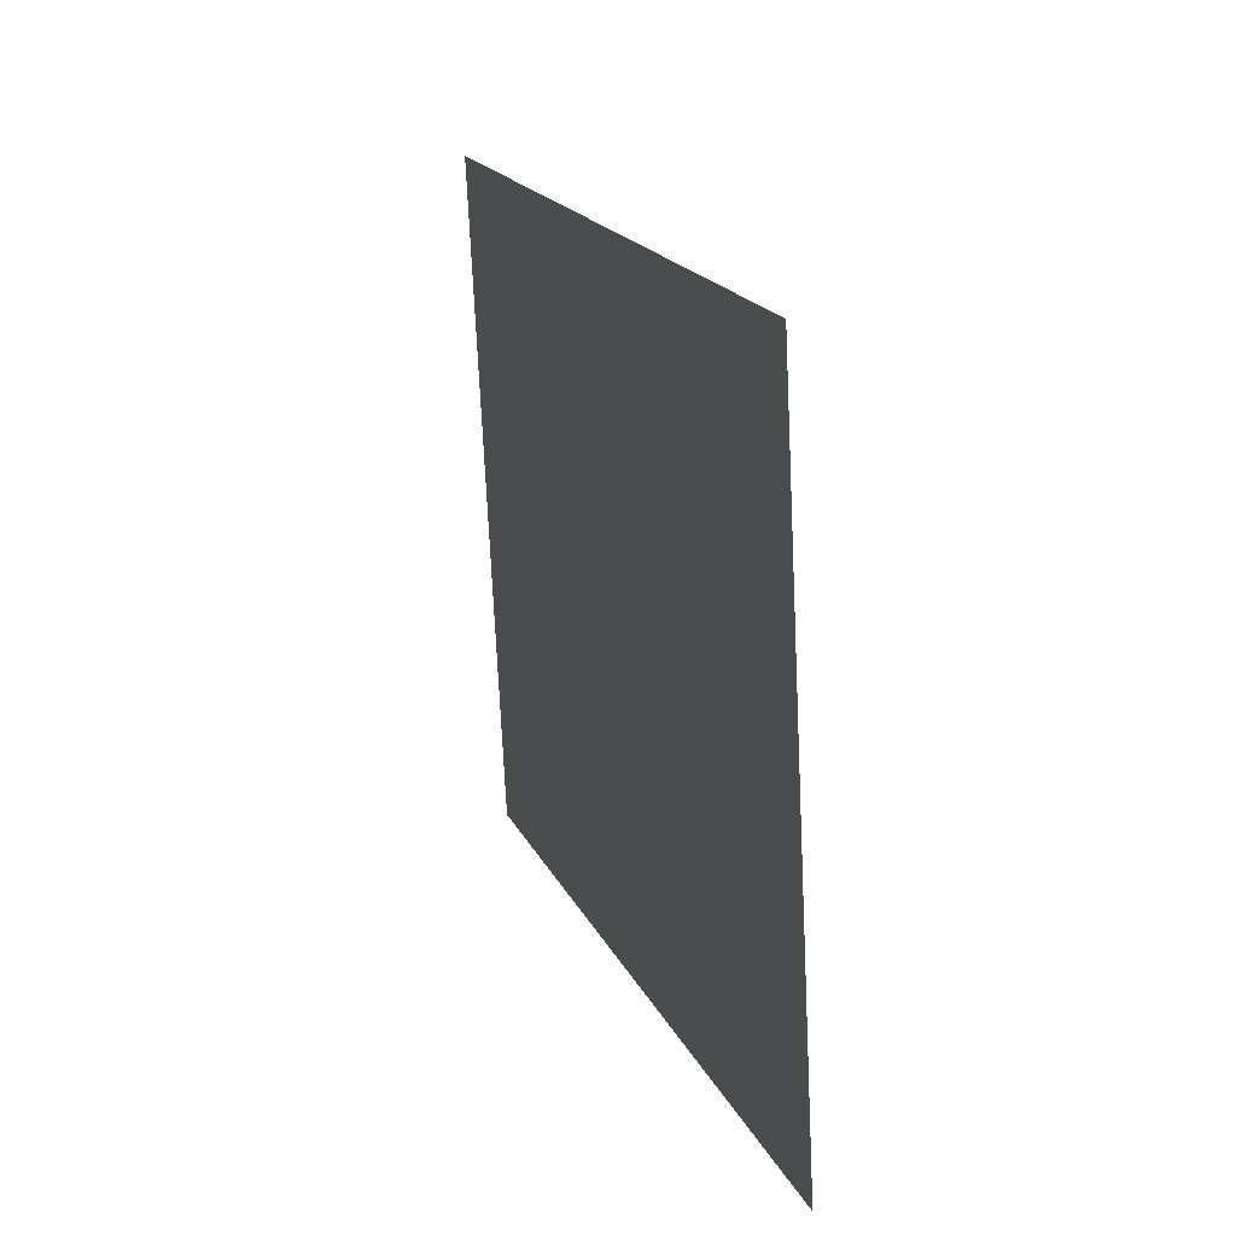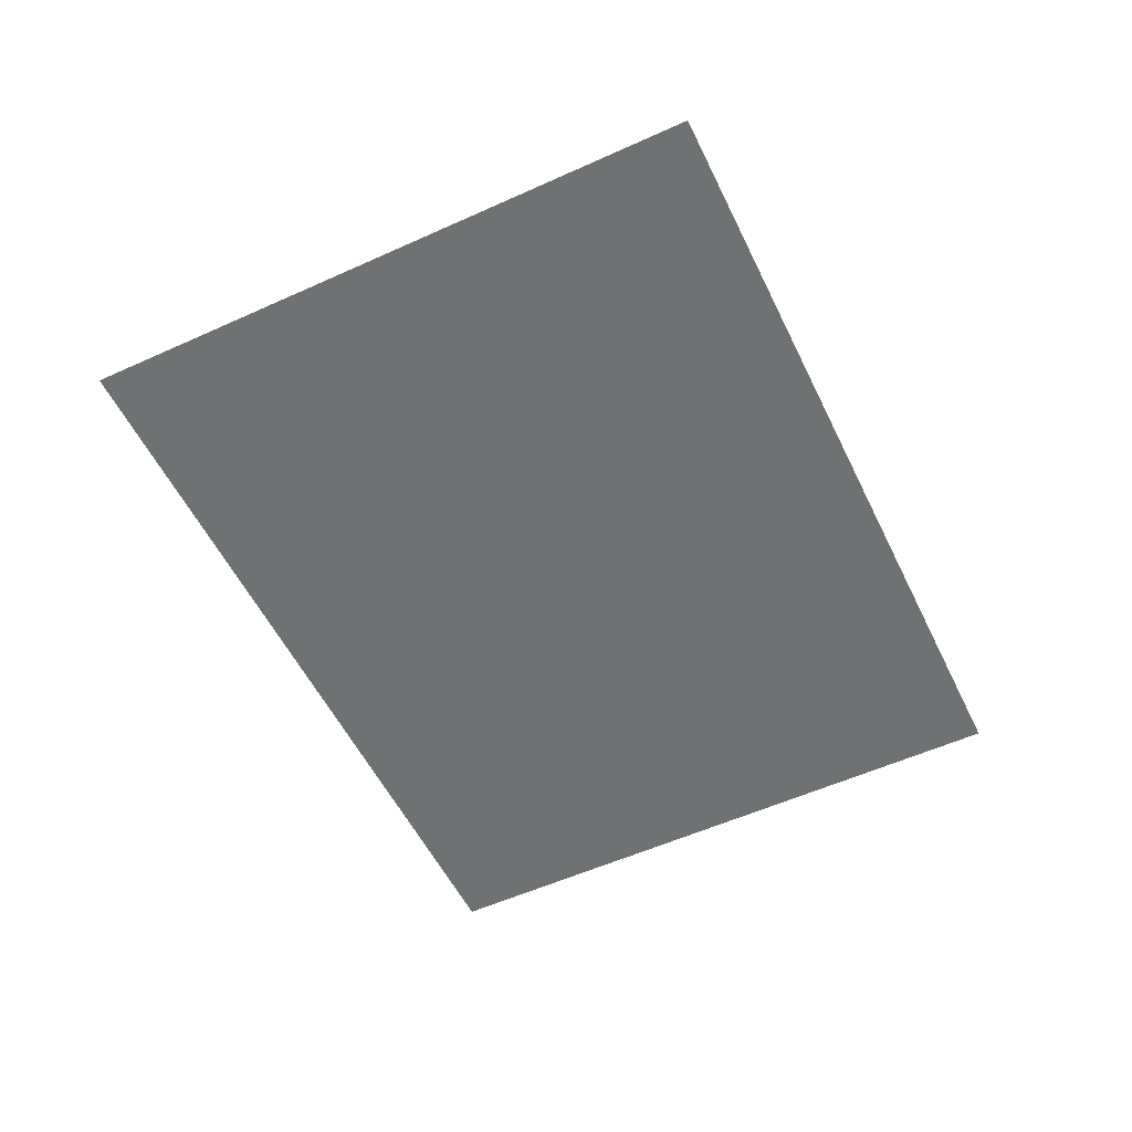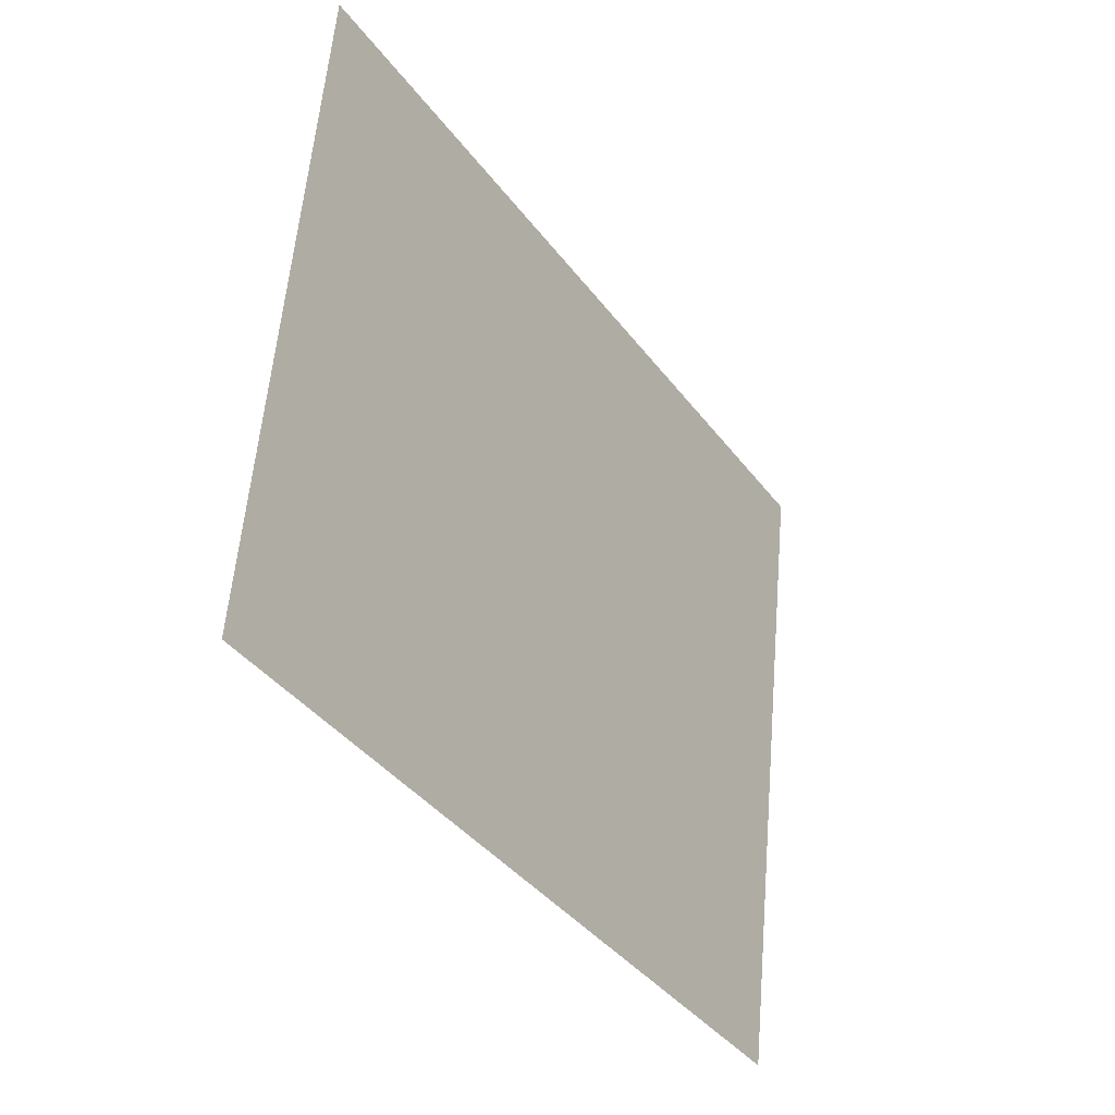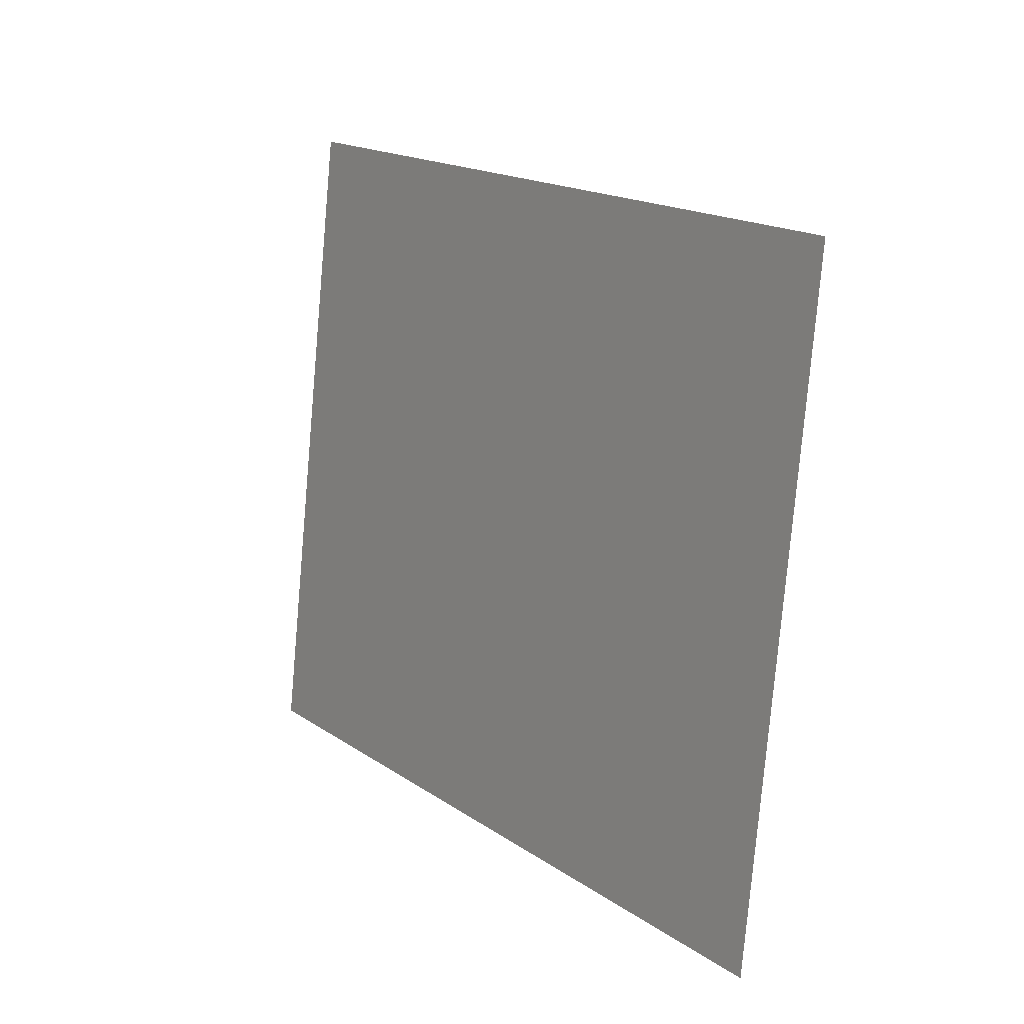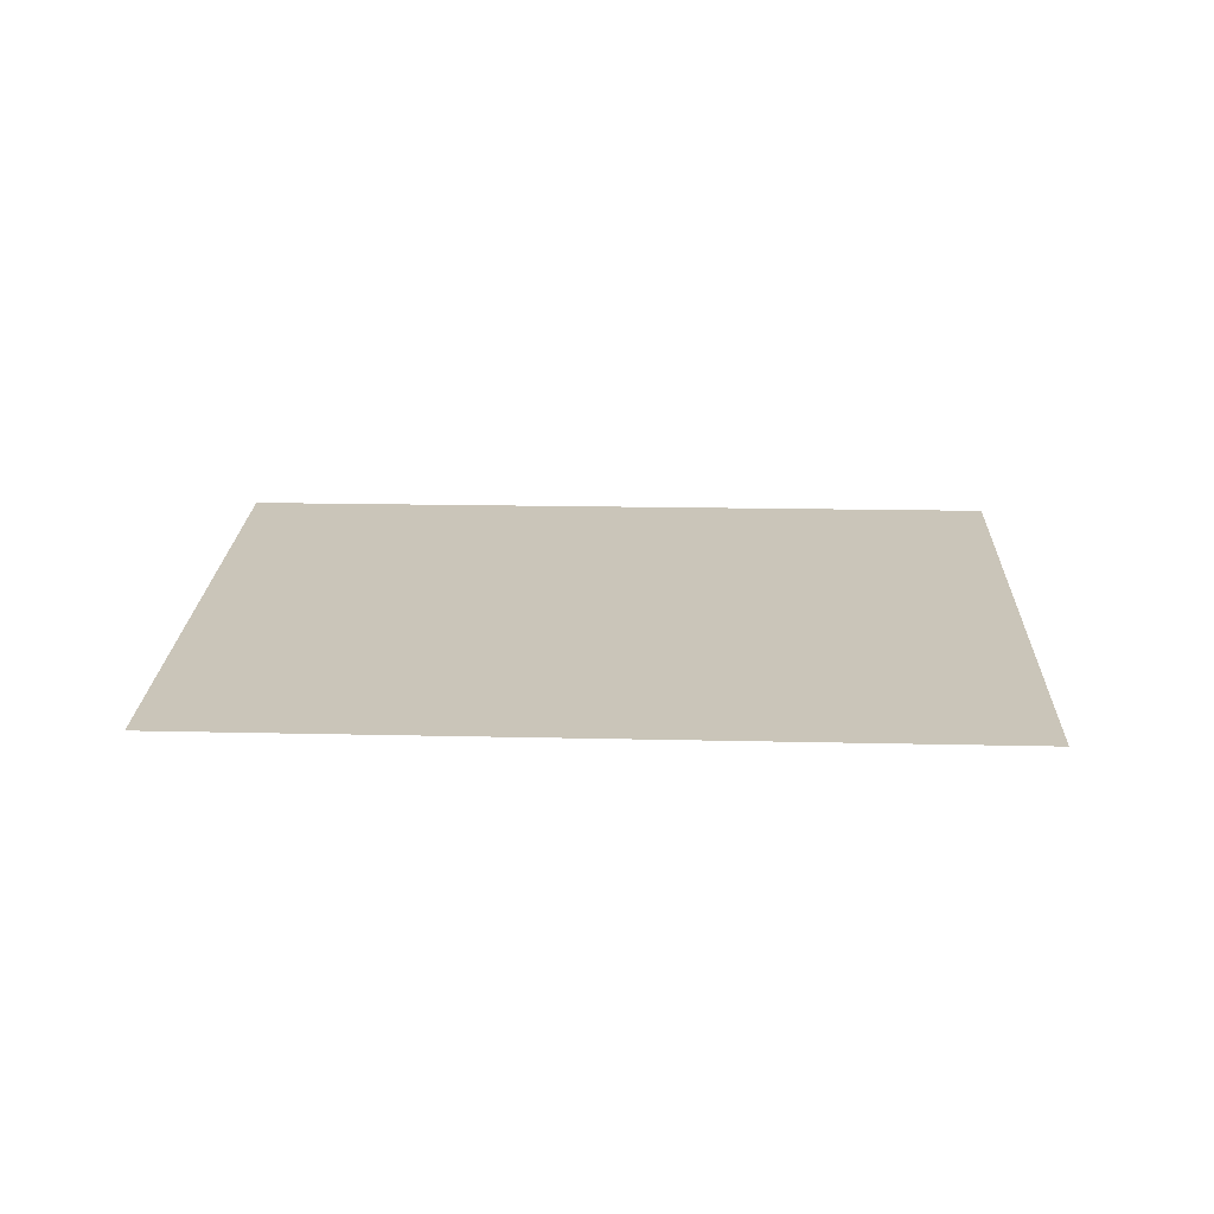
<metadata>
{"format":"obj","ext":"obj","renderer":"f3d","projection":"perspective","resolution":1024,"background":"white","views":[{"elev":26.3,"azim":-107.8,"up":"+Z"},{"elev":-55.1,"azim":-55.5,"up":"+Y"},{"elev":-26.6,"azim":-58.0,"up":"+Z"},{"elev":4.6,"azim":56.1,"up":"+Z"},{"elev":20.6,"azim":-169.0,"up":"+Y"}]}
</metadata>
<code>
v  -1058 -146.4 -74.6
v  -1004 -146.4 266.2
v  -573.4 -146.4 198.5
v  -626.7 -146.4 -139.9
g M_T_B2_PIAN_B314
f 1 2 3 4

</code>
